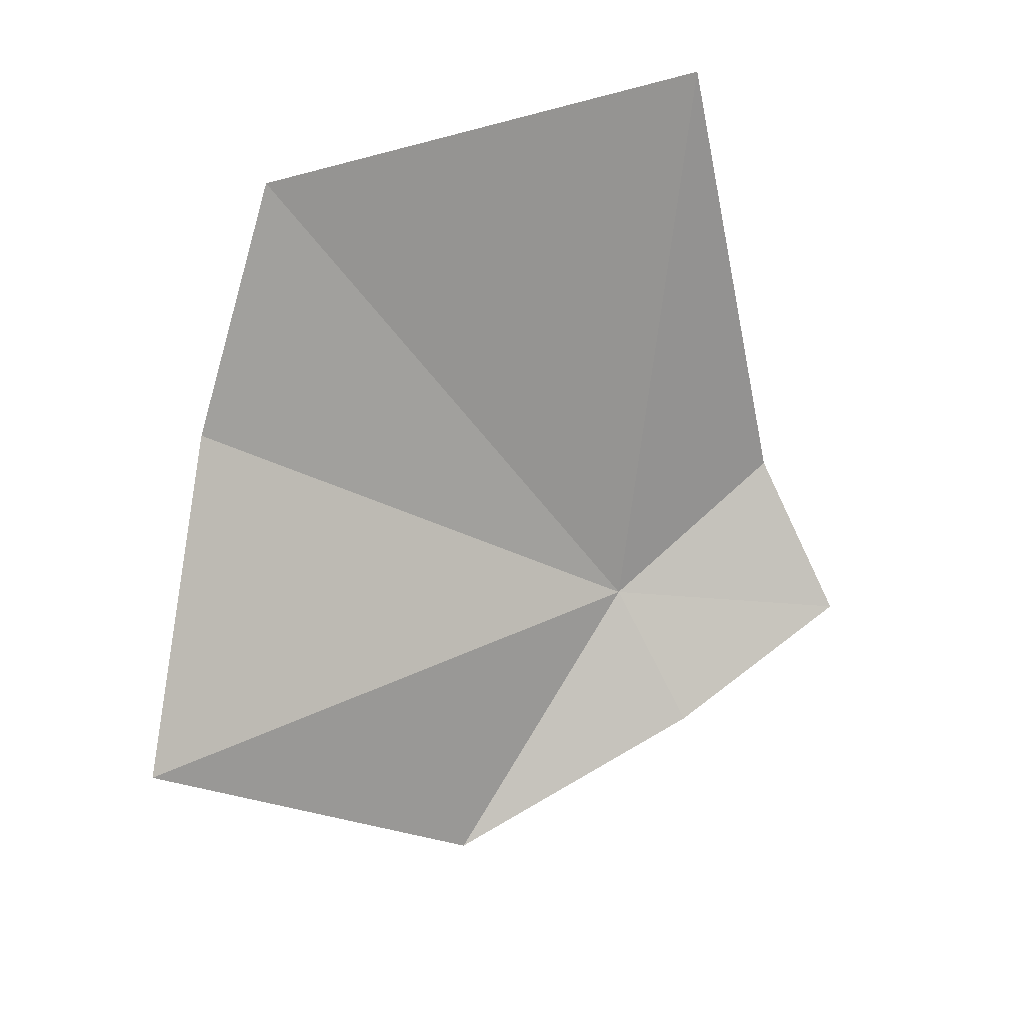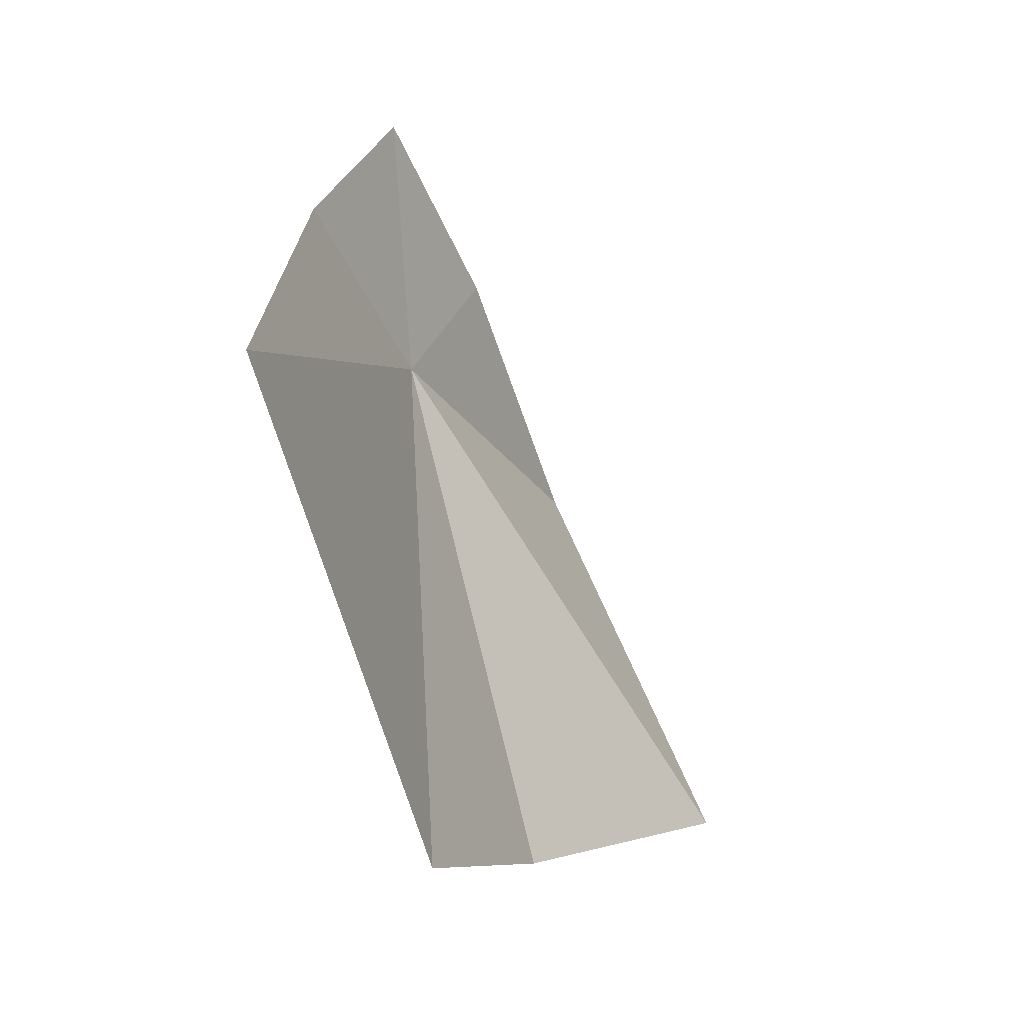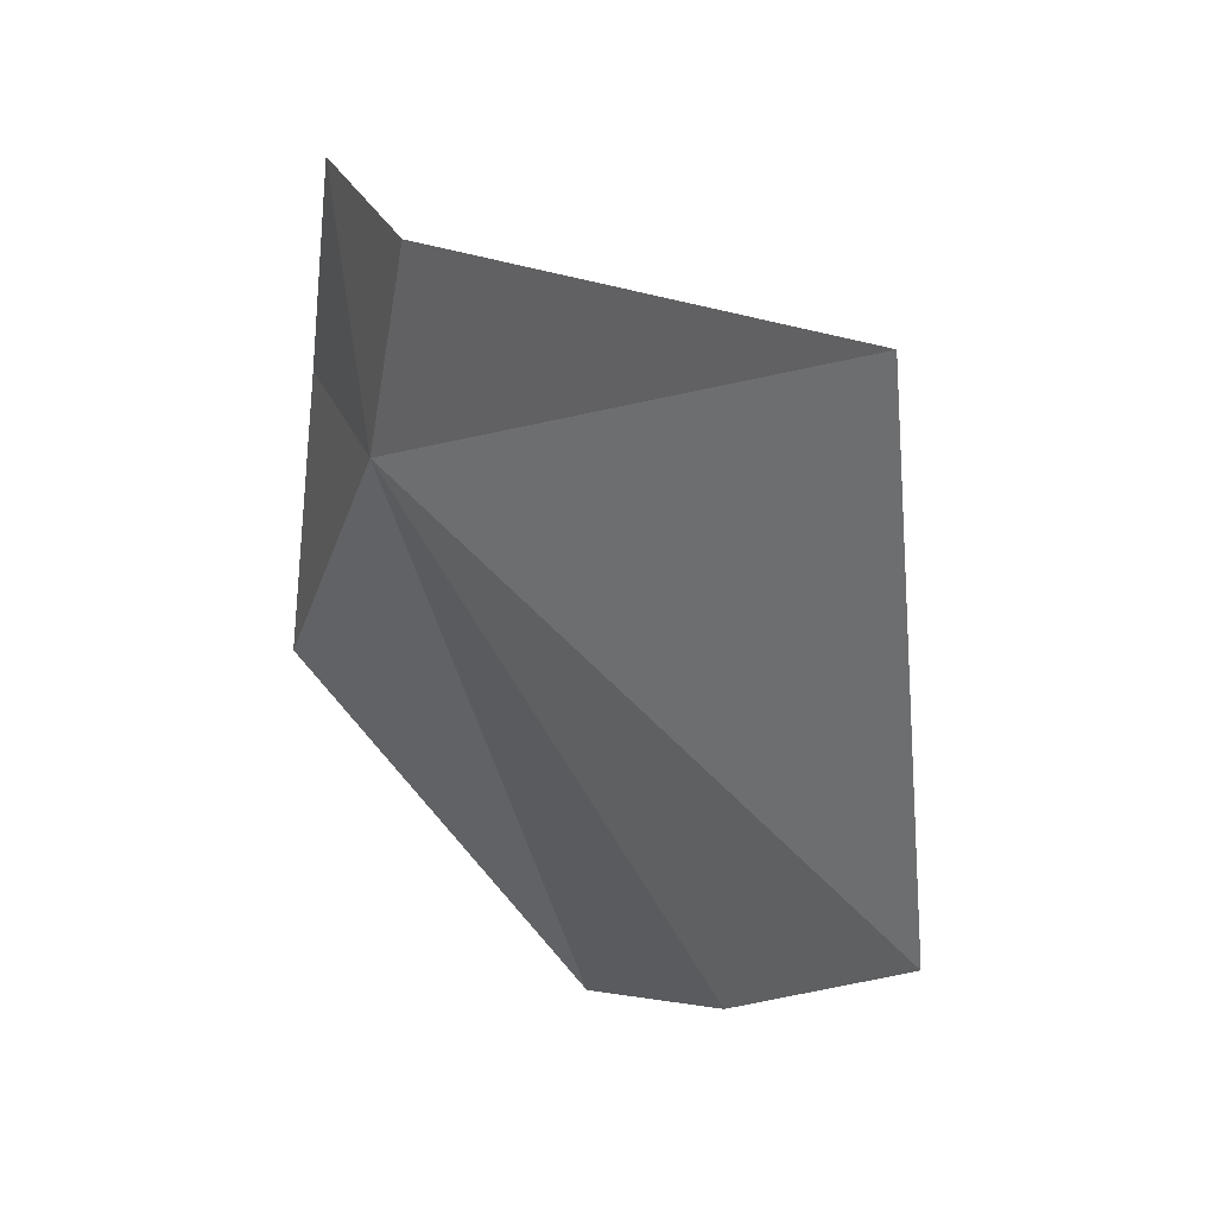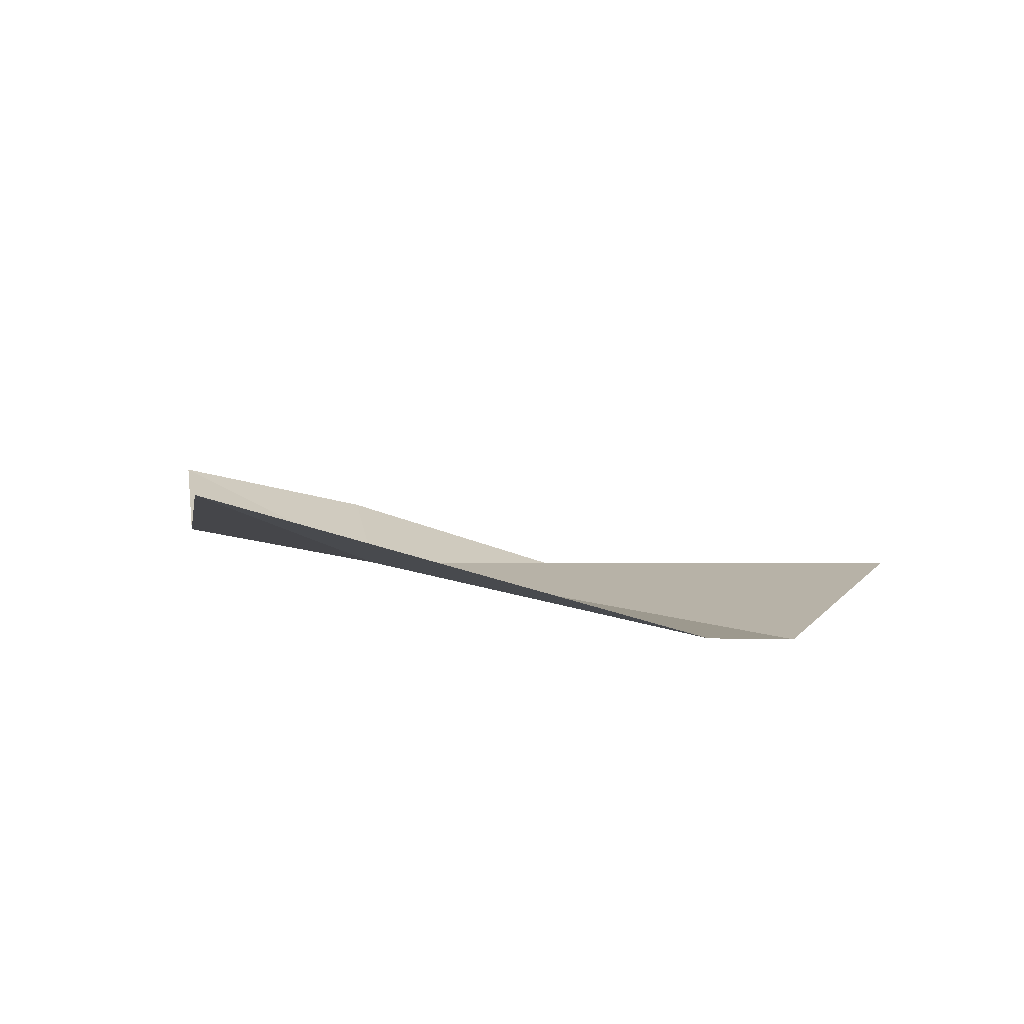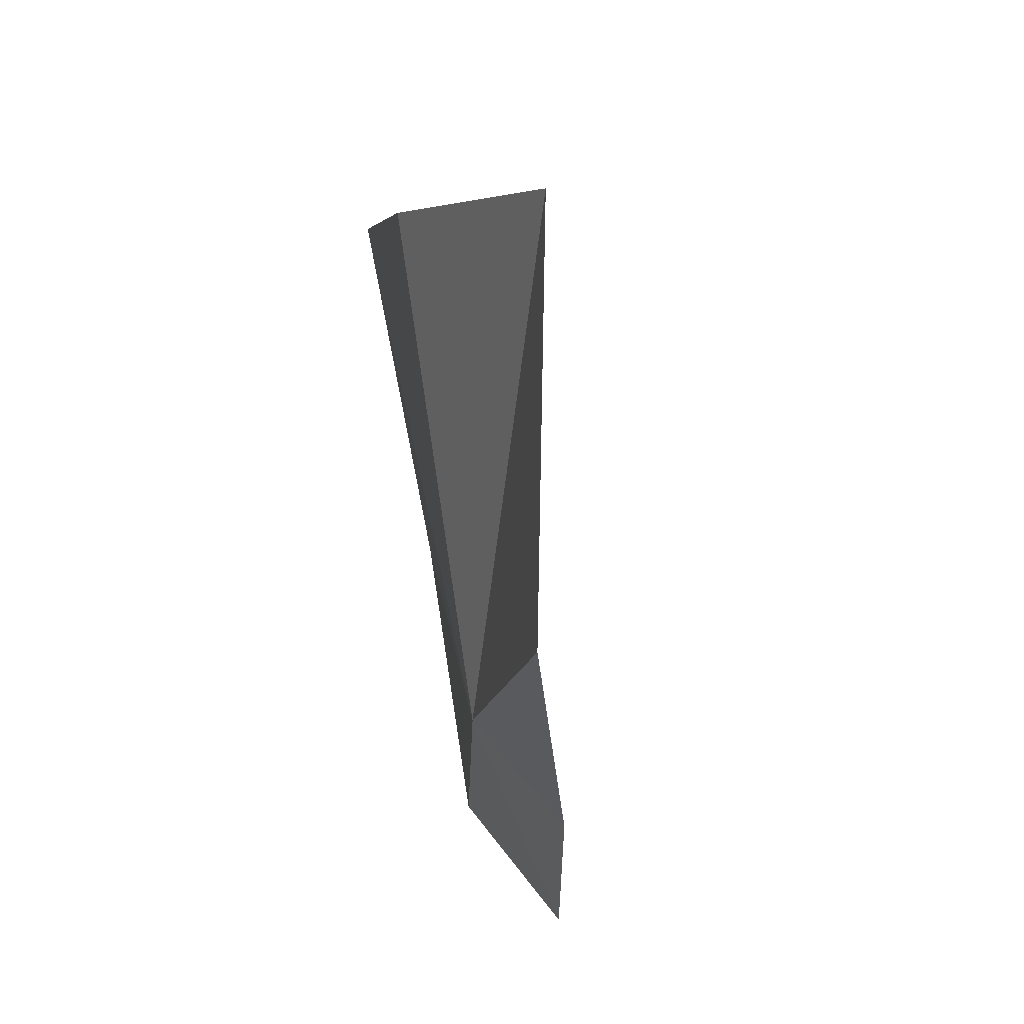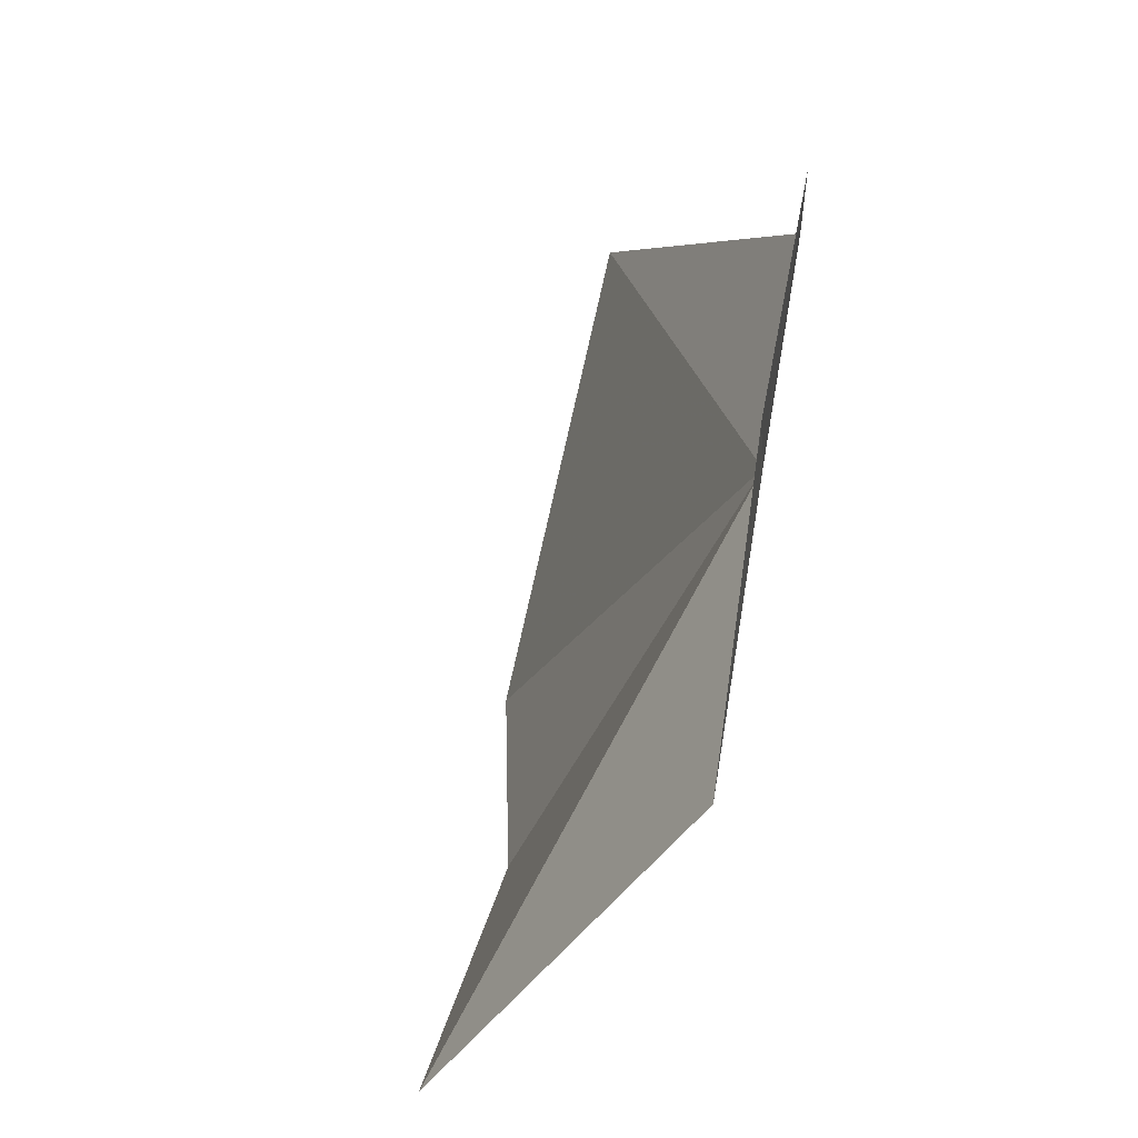
<metadata>
{"format":"obj","ext":"obj","renderer":"f3d","projection":"perspective","resolution":1024,"background":"white","views":[{"elev":30.8,"azim":-89.9,"up":"+Y"},{"elev":9.0,"azim":179.8,"up":"+Z"},{"elev":3.1,"azim":128.8,"up":"+Z"},{"elev":77.8,"azim":122.1,"up":"+Y"},{"elev":-63.1,"azim":-154.5,"up":"+Y"},{"elev":17.2,"azim":-21.7,"up":"+Z"}]}
</metadata>
<code>
v 1.158 -1.834 1.283
v 1.292 -1.101 1.374
v 1.113 -1.186 0.8158
v 1.18 -1.873 1.594
v 1.27 -1.683 1.494
v 0.9632 -2.143 1.059
v 0.7636 -1.866 0.6639
v 1.002 -1.491 0.725
v 1.075 -1.998 1.378
f 1 3 2
f 1 5 4
f 1 2 5
f 1 6 7
f 1 7 8
f 1 4 9
f 1 9 6
f 1 8 3

</code>
